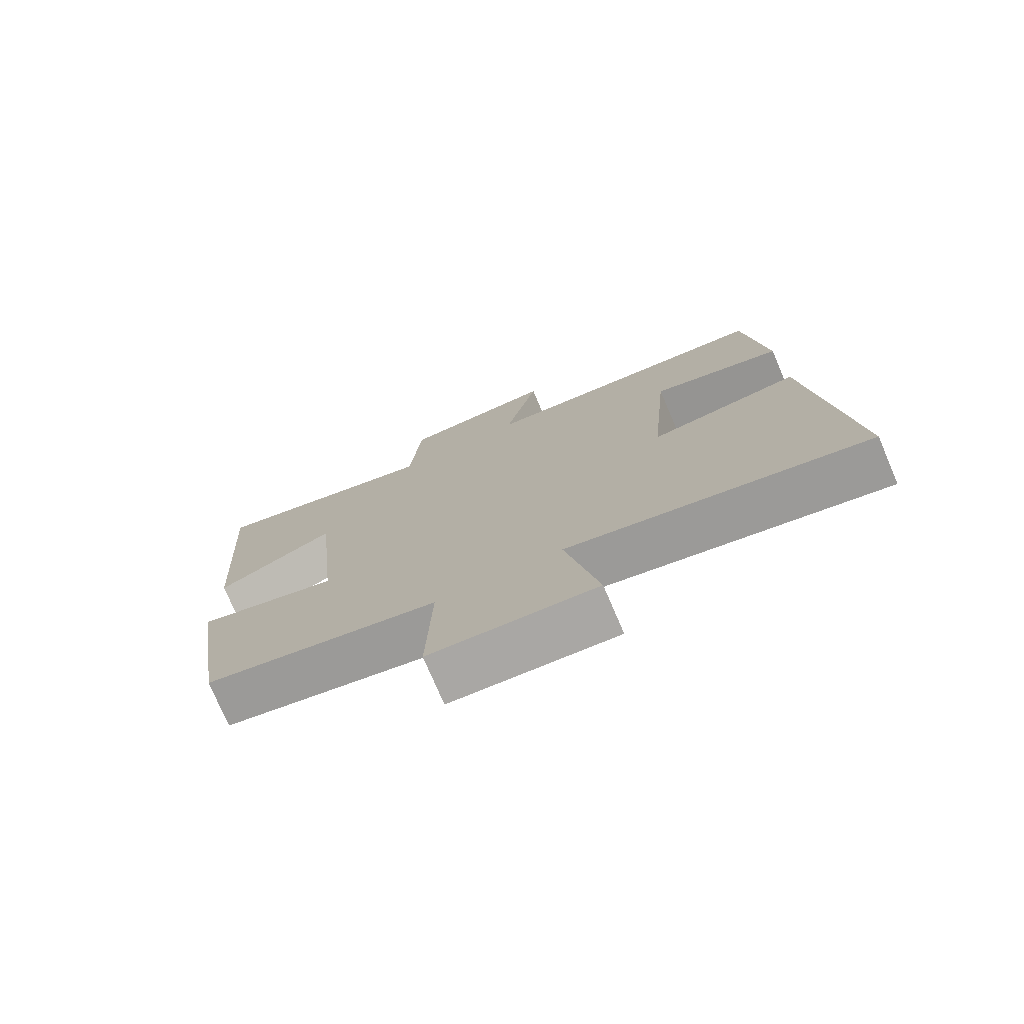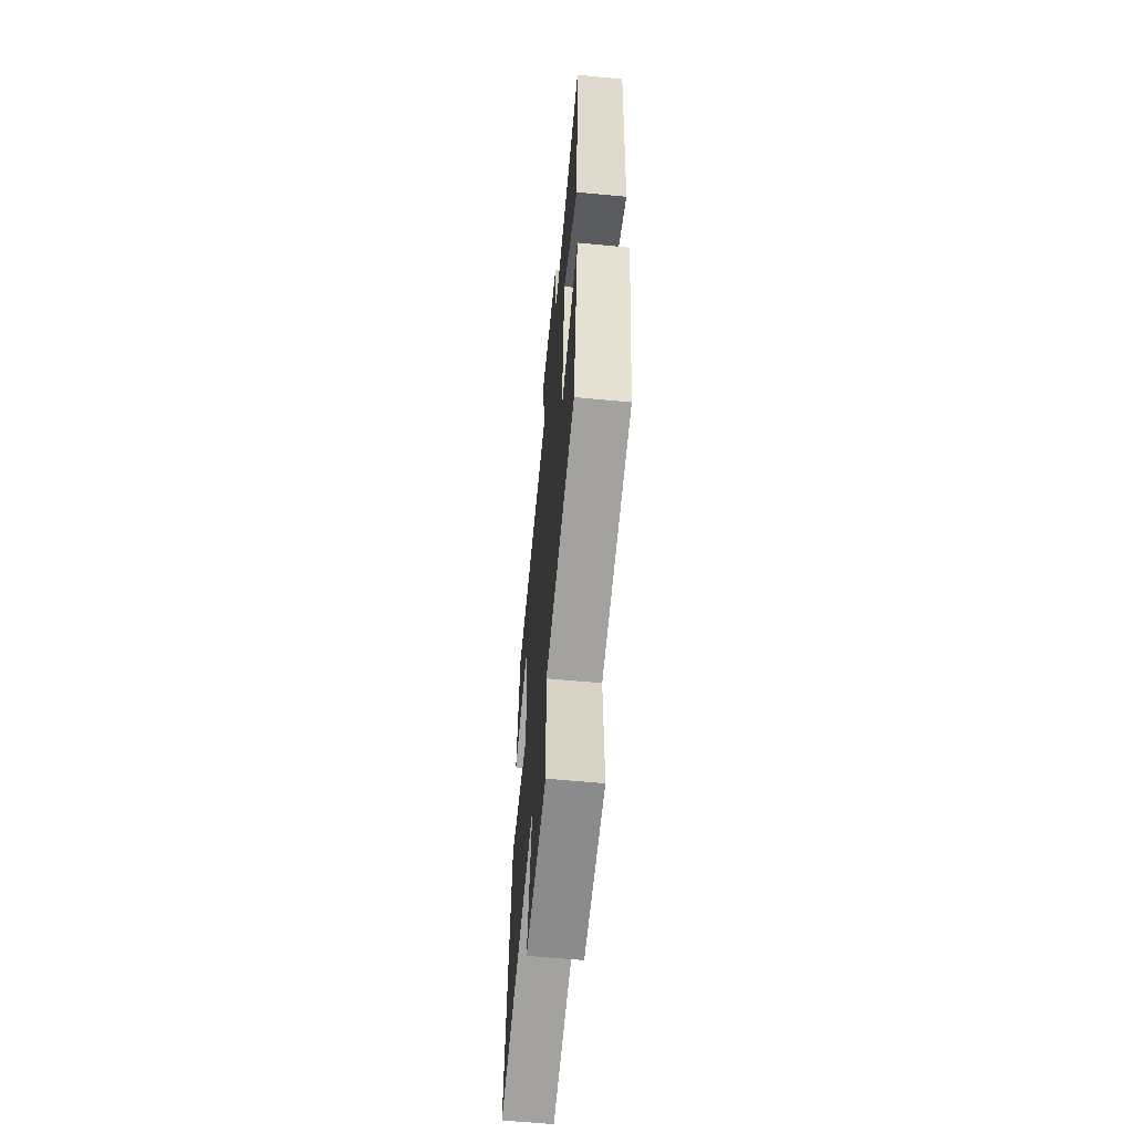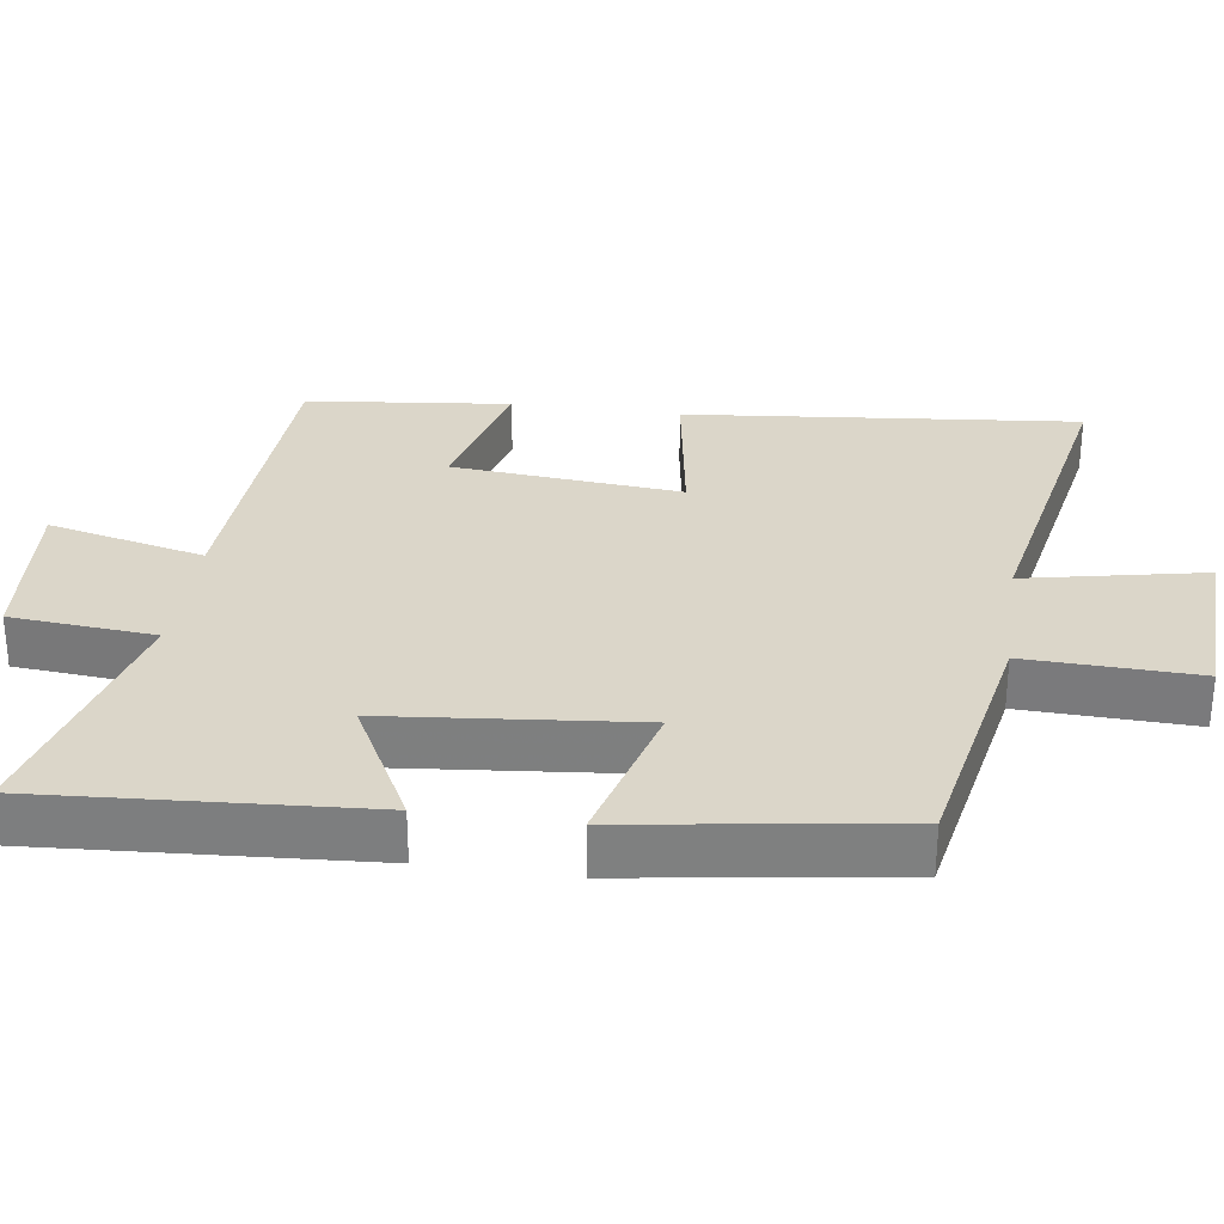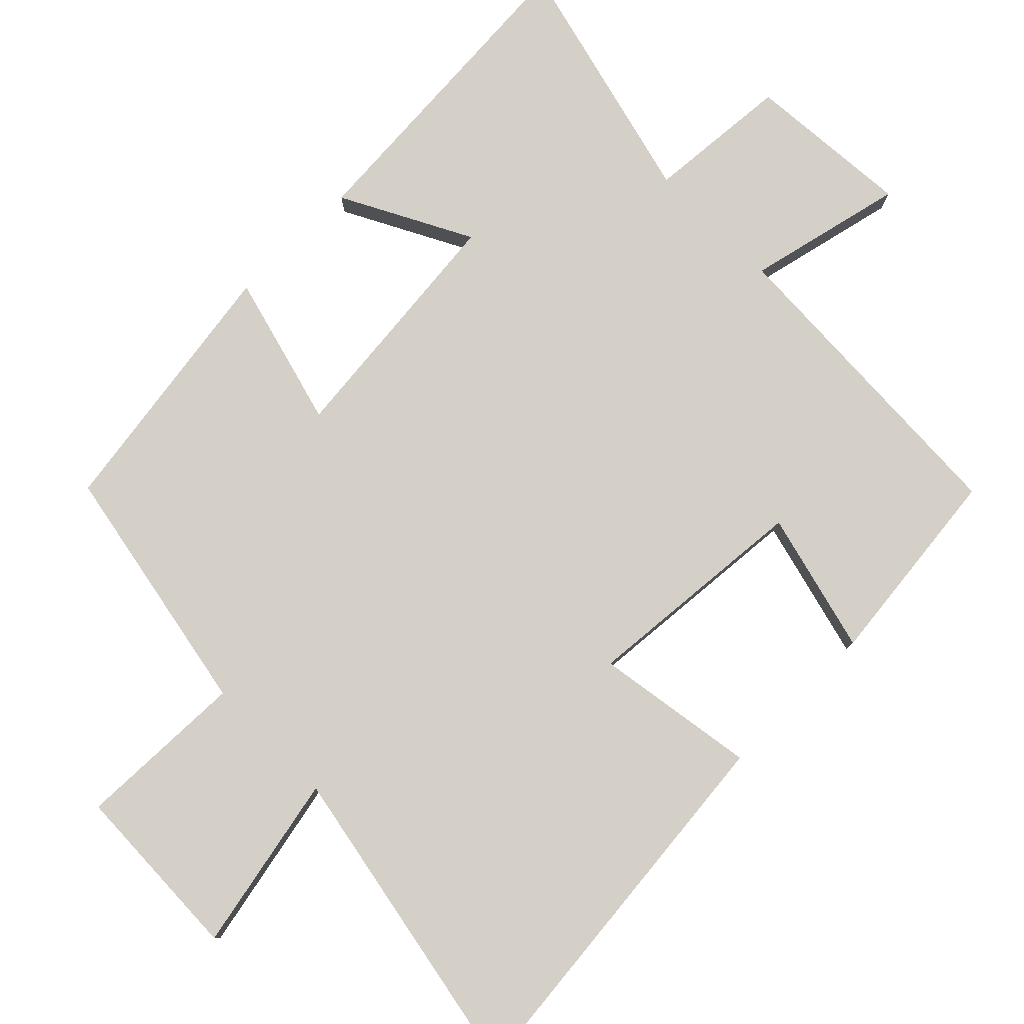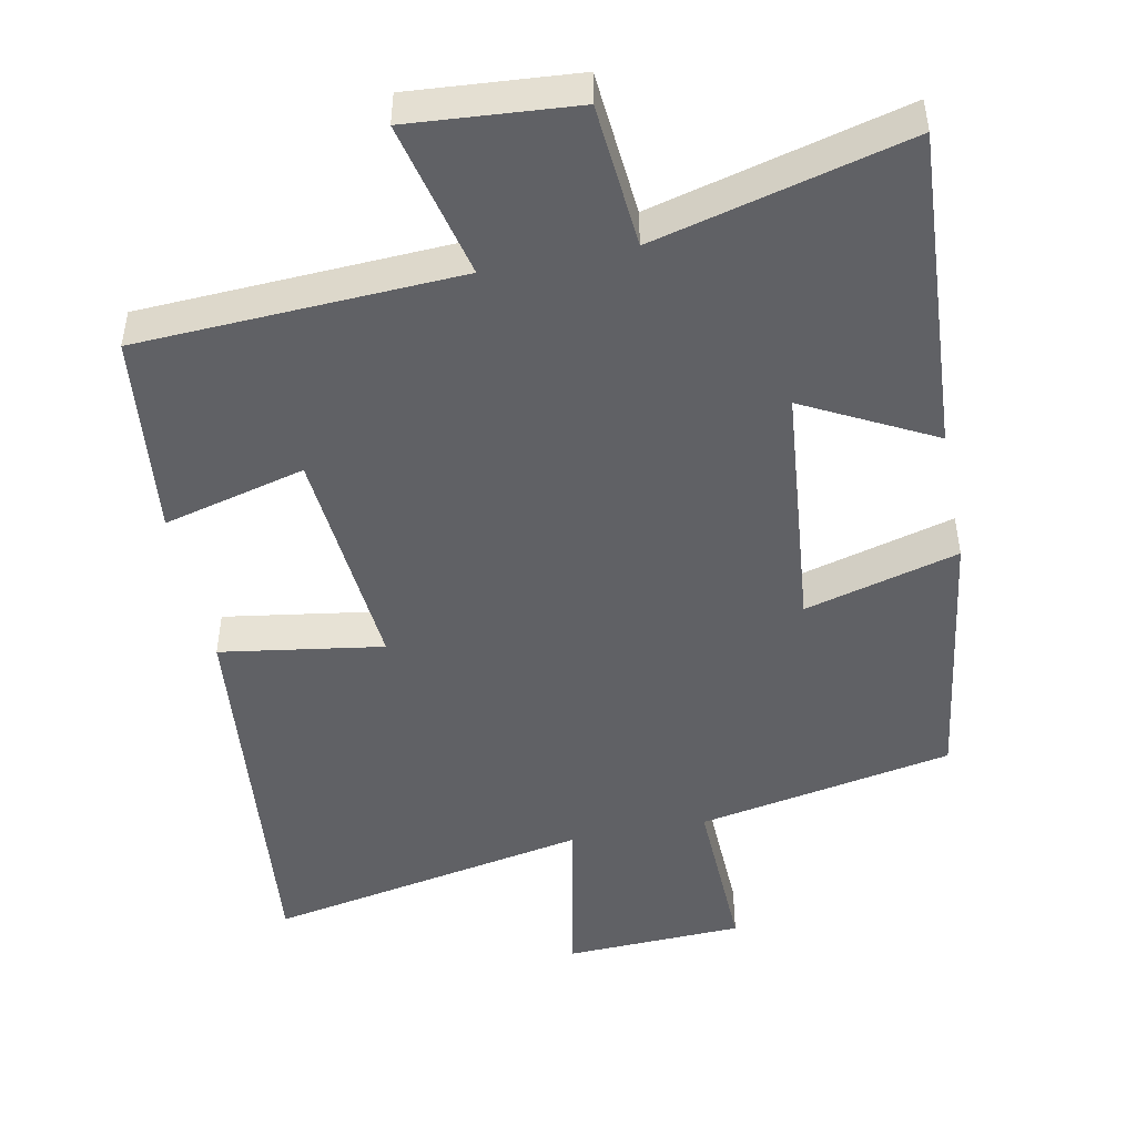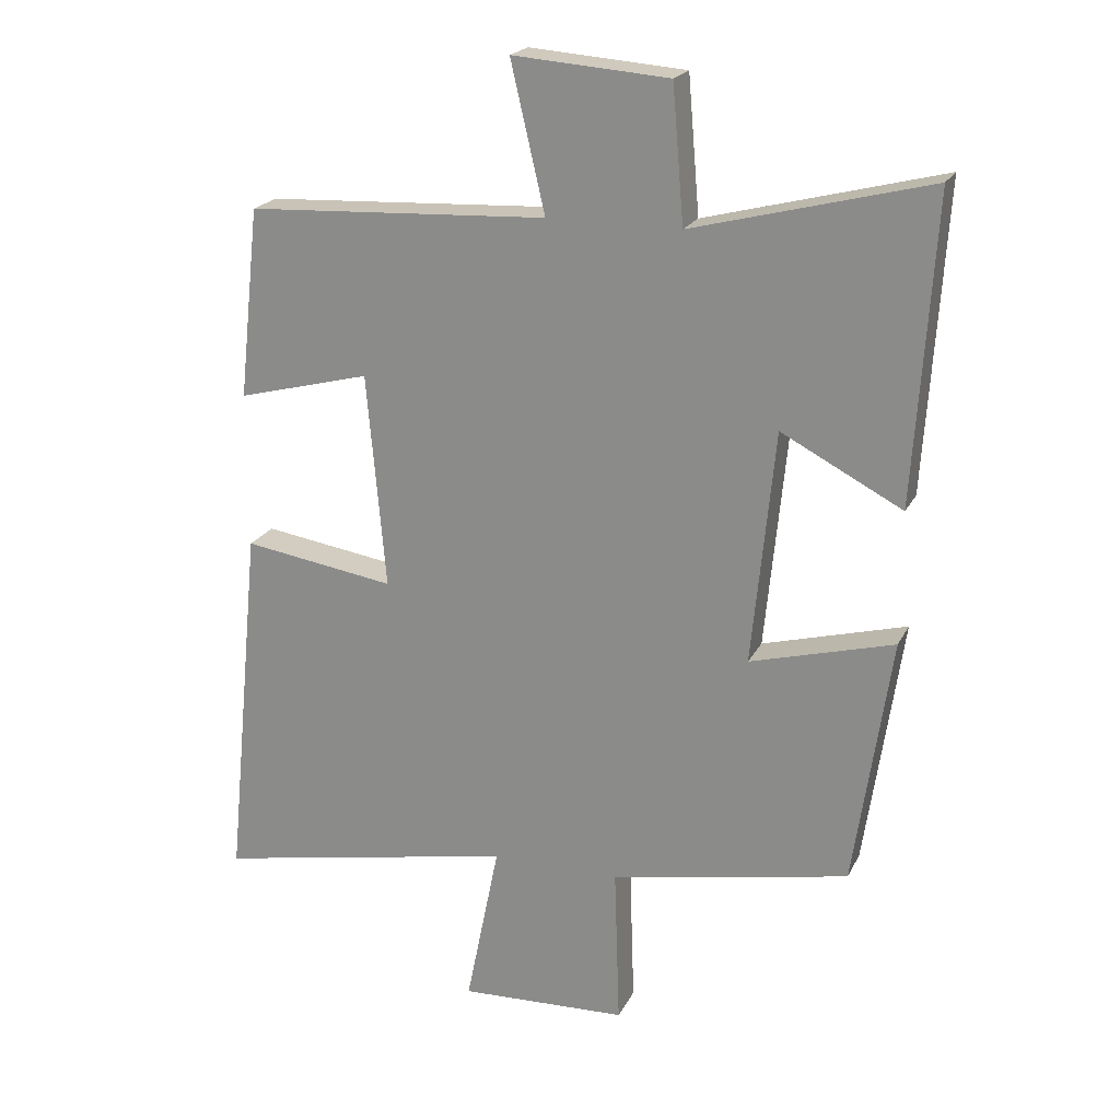
<metadata>
{"format":"obj","ext":"obj","renderer":"f3d","projection":"perspective","resolution":1024,"background":"white","views":[{"elev":-76.0,"azim":-156.8,"up":"+Z"},{"elev":-61.5,"azim":84.5,"up":"+Z"},{"elev":30.1,"azim":98.0,"up":"+Y"},{"elev":79.9,"azim":-134.9,"up":"+Y"},{"elev":-48.2,"azim":11.3,"up":"+Y"},{"elev":20.9,"azim":20.4,"up":"+Z"}]}
</metadata>
<code>
v -0.554 0.07 -0.587
v -0.5 0.07 -0.04
v -0.274 0.07 -0.075
v -0.302 0.07 0.245
v -0.5 0.07 0.194
v -0.469 0.07 0.478
v -0.021 0.07 0.5
v -0.072 0.07 0.719
v 0.16 0.07 0.701
v 0.177 0.07 0.5
v 0.529 0.07 0.59
v 0.5 0.07 0.137
v 0.32 0.07 0.231
v 0.286 0.07 -0.117
v 0.5 0.07 -0.059
v 0.445 0.07 -0.432
v 0.089 0.07 -0.5
v 0.097 0.07 -0.738
v -0.153 0.07 -0.748
v -0.103 0.07 -0.5
v -0.554 0 -0.587
v -0.5 0 -0.04
v -0.274 0 -0.075
v -0.302 0 0.245
v -0.5 0 0.194
v -0.469 0 0.478
v -0.021 0 0.5
v -0.072 0 0.719
v 0.16 0 0.701
v 0.177 0 0.5
v 0.529 0 0.59
v 0.5 0 0.137
v 0.32 0 0.231
v 0.286 0 -0.117
v 0.5 0 -0.059
v 0.445 0 -0.432
v 0.089 0 -0.5
v 0.097 0 -0.738
v -0.153 0 -0.748
v -0.103 0 -0.5
f 17 18 19 20
f 15 16 17 20
f 14 15 20 1
f 13 14 1
f 10 11 12 13
f 10 13 1
f 7 8 9 10
f 4 5 6 7
f 3 4 7 10
f 1 2 3
f 1 3 10
f 40 39 38 37
f 40 37 36 35
f 21 40 35 34
f 21 34 33
f 33 32 31 30
f 21 33 30
f 30 29 28 27
f 27 26 25 24
f 30 27 24 23
f 23 22 21
f 30 23 21
f 1 21 22 2
f 2 22 23 3
f 3 23 24 4
f 4 24 25 5
f 5 25 26 6
f 6 26 27 7
f 7 27 28 8
f 8 28 29 9
f 9 29 30 10
f 10 30 31 11
f 11 31 32 12
f 12 32 33 13
f 13 33 34 14
f 14 34 35 15
f 15 35 36 16
f 16 36 37 17
f 17 37 38 18
f 18 38 39 19
f 19 39 40 20
f 20 40 21 1

</code>
